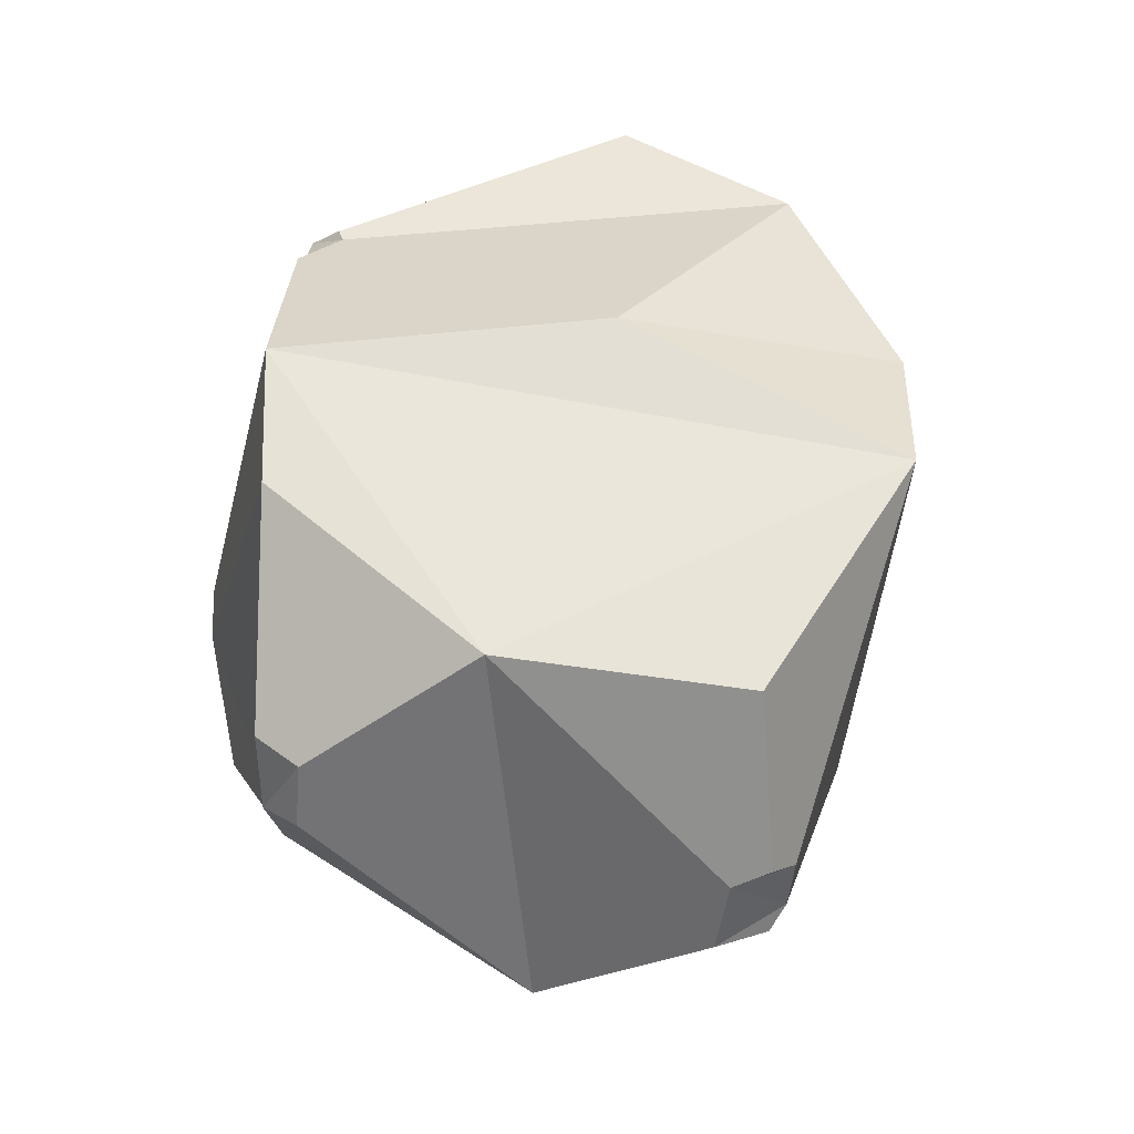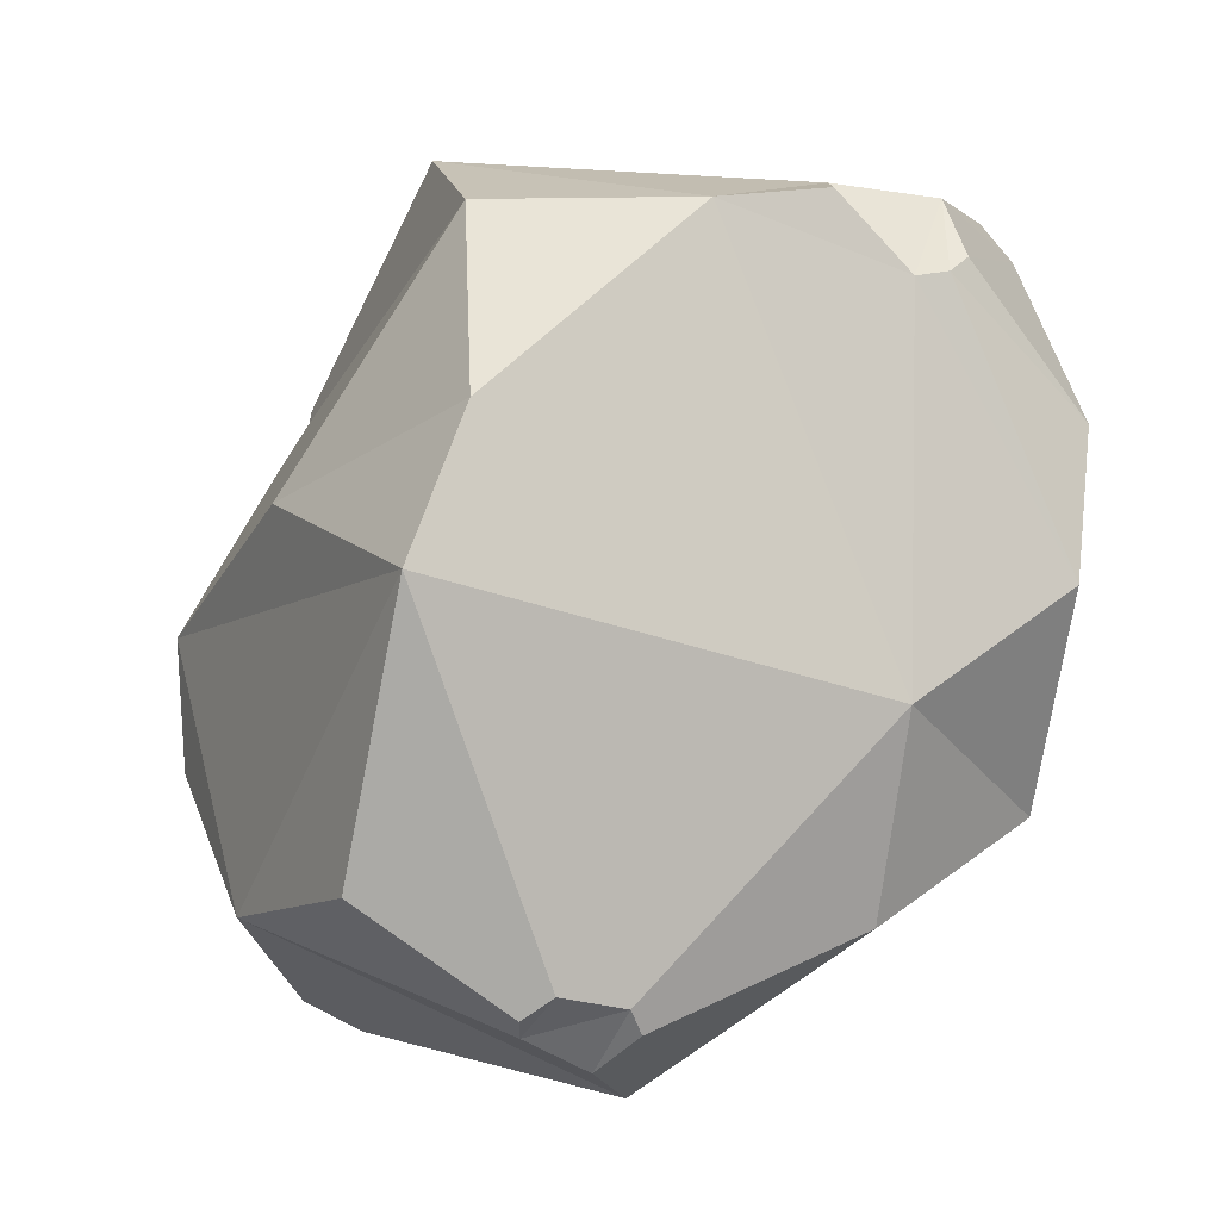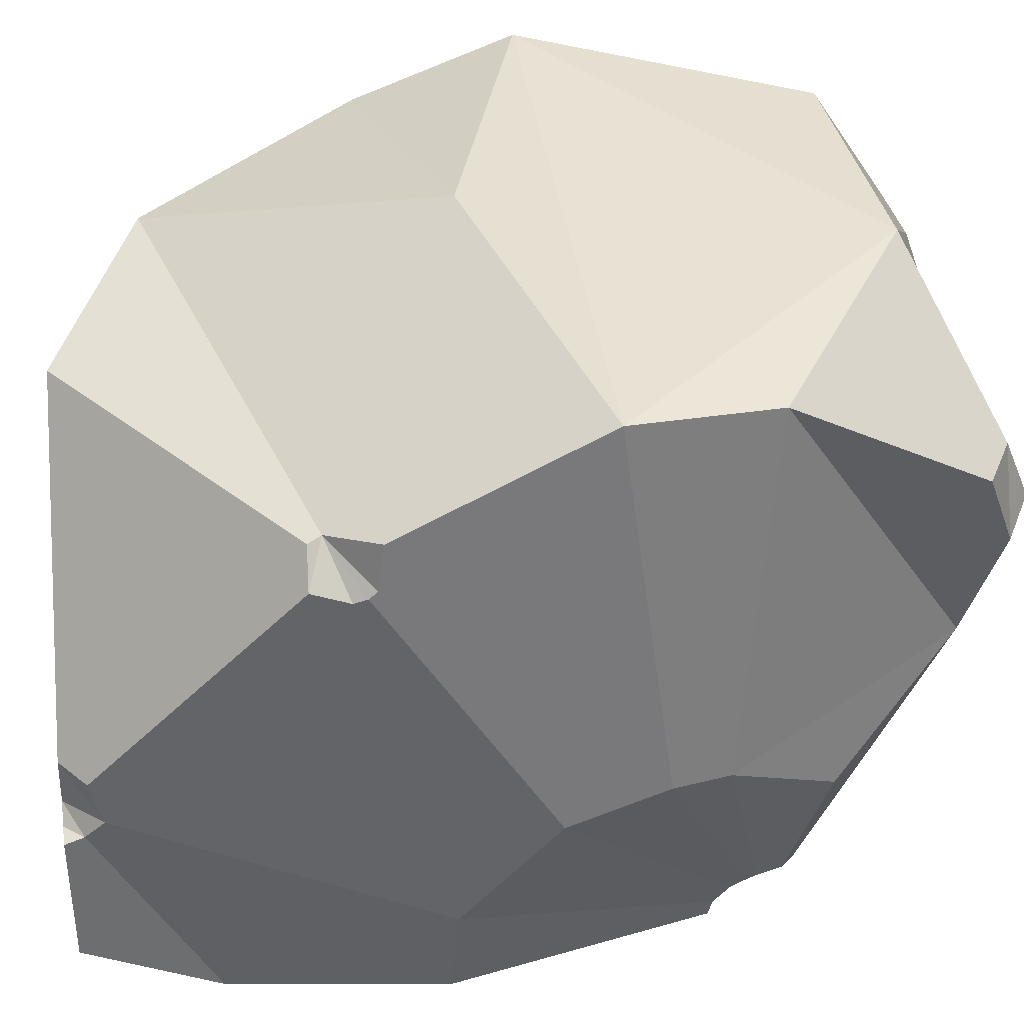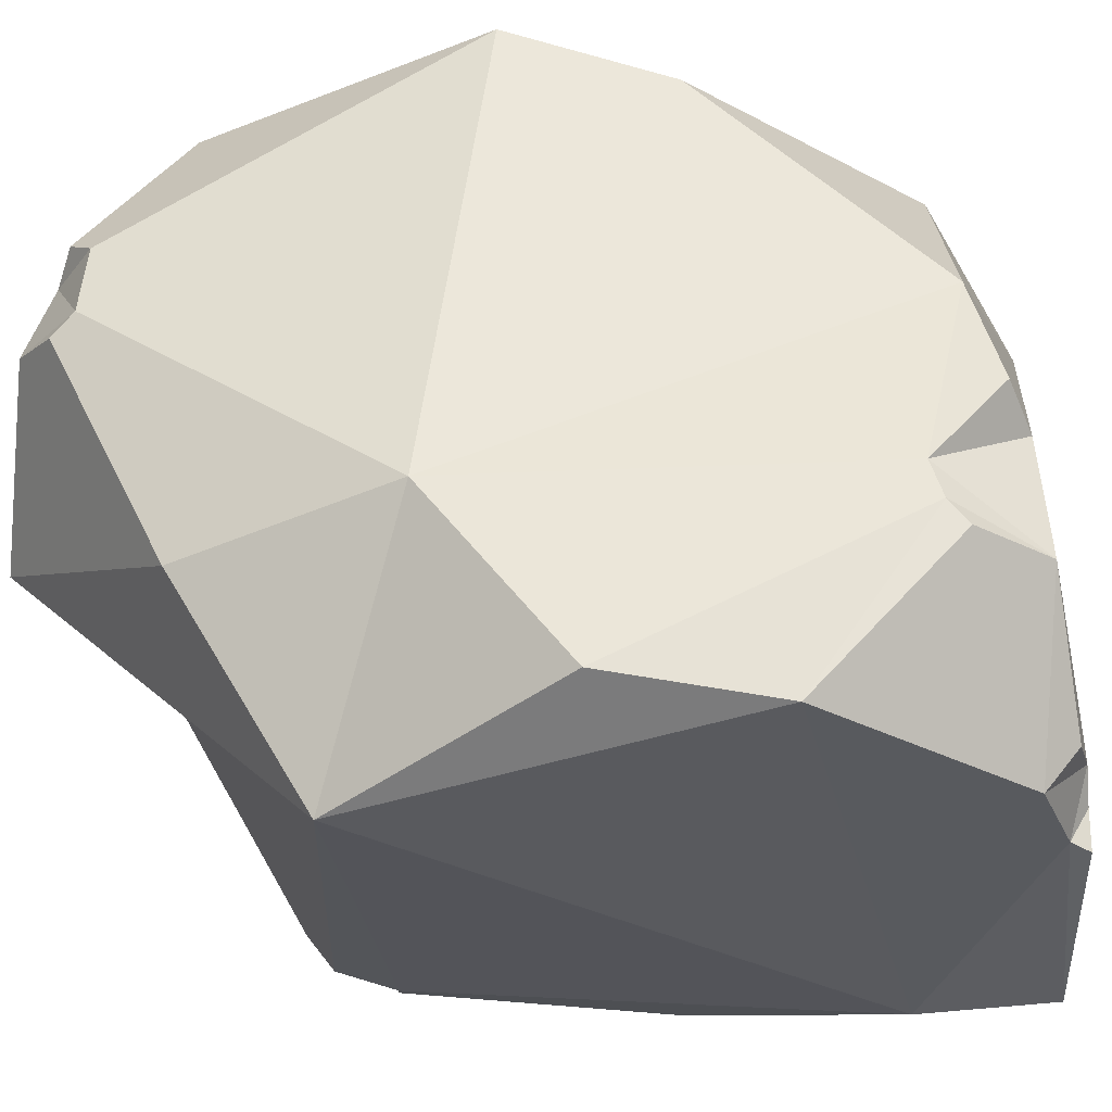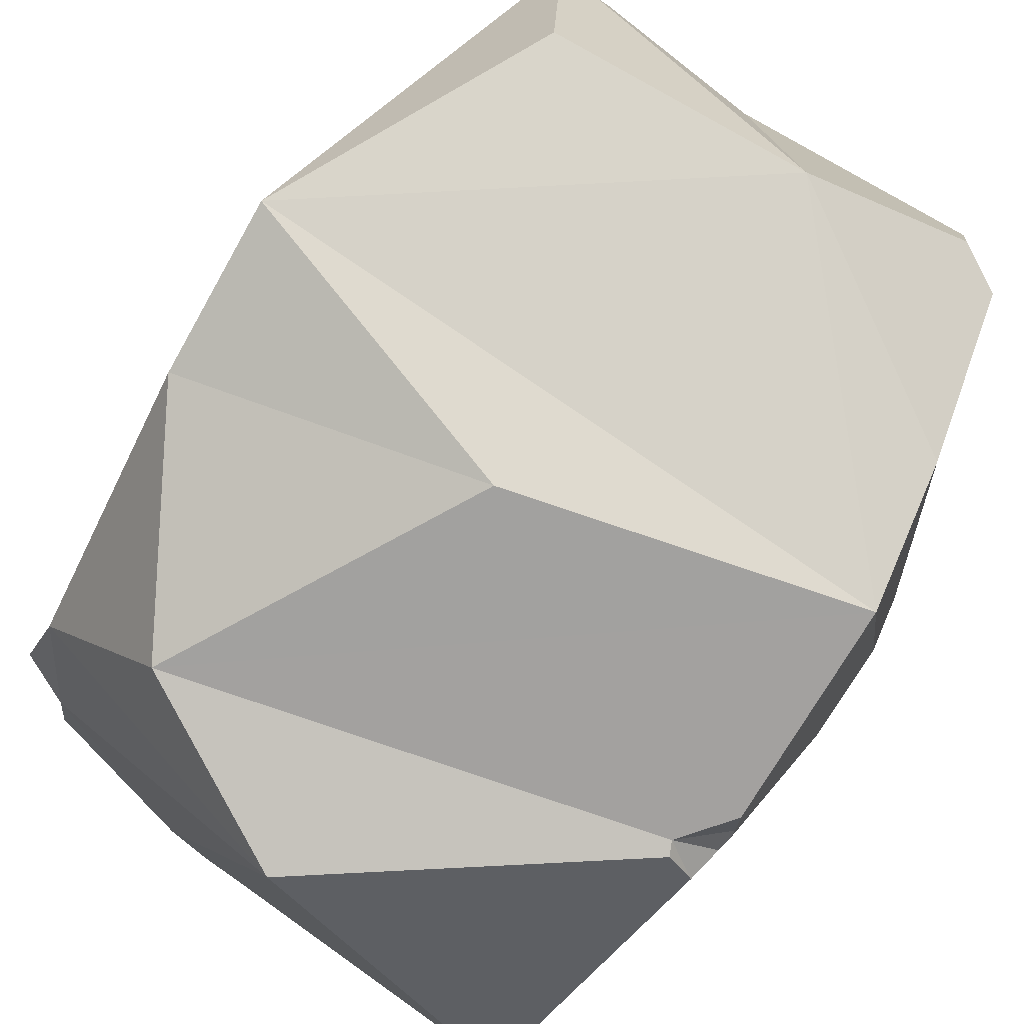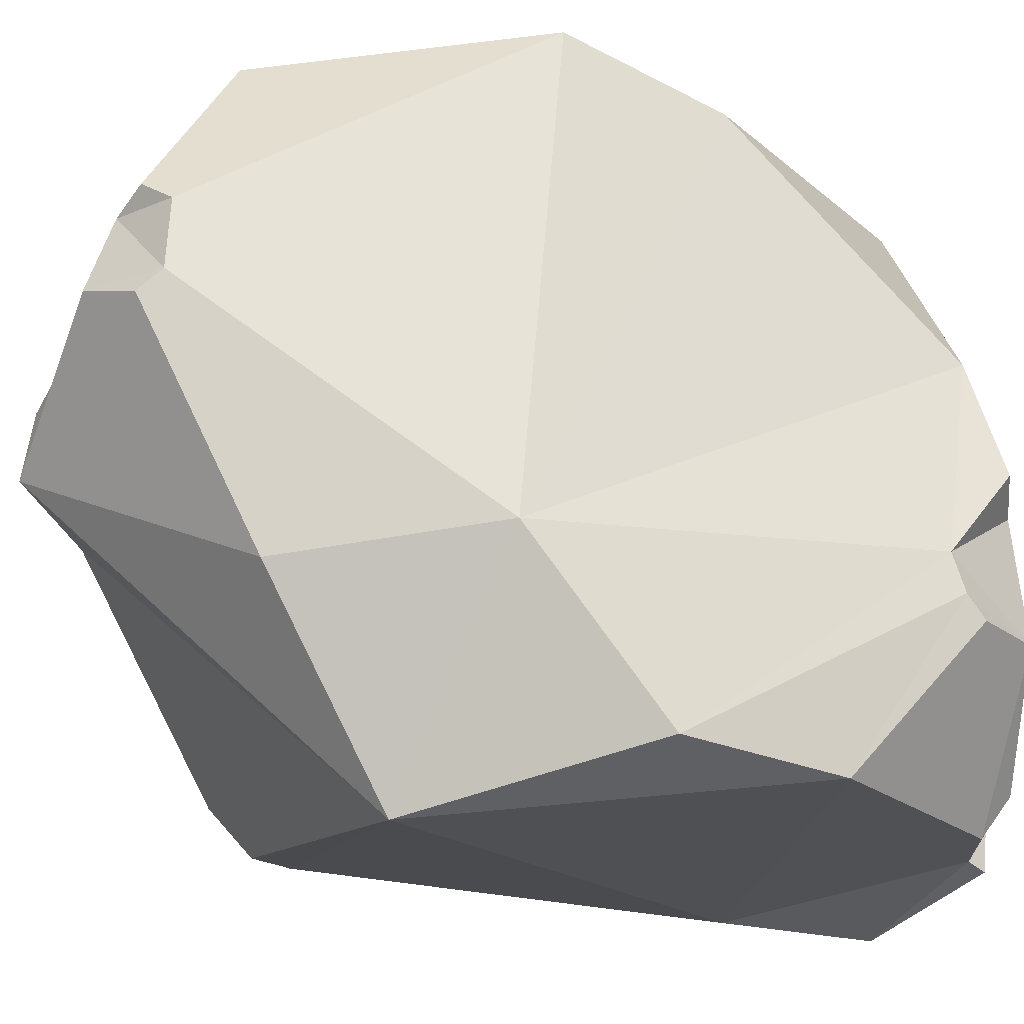
<metadata>
{"format":"obj","ext":"obj","renderer":"f3d","projection":"perspective","resolution":1024,"background":"white","views":[{"elev":-32.7,"azim":170.6,"up":"+Z"},{"elev":-15.4,"azim":-120.3,"up":"+Z"},{"elev":35.7,"azim":73.9,"up":"+Y"},{"elev":-30.8,"azim":-95.9,"up":"+Y"},{"elev":77.9,"azim":25.9,"up":"+Y"},{"elev":-19.2,"azim":-115.6,"up":"+Y"}]}
</metadata>
<code>
g default
v 0.5928 0.5577 0.01034
v -0.4777 0.6283 -0.1389
v 0.5819 0.5358 -0.2389
v 0.2232 0.5758 -0.5481
v -0.3338 0.4613 0.534
v -0.5023 0.534 0.1351
v 0.6412 -0.08568 -0.06777
v 0.6363 -0.08601 -0.1642
v 0.6174 -0.1454 0.09465
v 0.5151 -0.5316 0.2526
v 0.5774 -0.1963 -0.3616
v -0.3359 -0.6283 -0.3575
v 0.3702 -0.5751 0.5951
v 0.4884 -0.005246 -0.5889
v 0.5546 -0.3526 0.2464
v -0.04931 0.3801 0.7317
v 0.3667 -0.4453 0.8212
v 0.1763 -0.6258 0.7832
v -0.6113 -0.5634 0.2522
v -0.5698 0.1453 0.5189
v -0.6091 -0.5279 -0.0292
v -0.5577 -0.2222 -0.2555
v -0.3747 -0.2733 -0.5799
v 0.04909 -0.05889 -0.8248
v -0.2108 0.5882 -0.5791
v 0.4683 0.3659 0.4173
v 0.476 0.36 0.4414
v 0.52 0.3053 0.4512
v 0.5394 0.2888 0.3917
v 0.5472 0.2982 0.3703
v 0.5488 0.3101 0.3563
v 0.5464 0.3892 0.3447
v 0.3865 -0.08741 0.7808
v 0.3233 -0.08512 0.8158
v 0.3066 -0.178 0.8152
v 0.3349 -0.2054 0.8203
v 0.3679 -0.2138 0.8248
v 0.3685 -0.2053 0.7918
v 0.3892 -0.165 0.7606
v -0.2889 -0.5338 0.7112
v -0.3391 -0.4924 0.7004
v -0.4179 -0.506 0.6707
v -0.4137 -0.5781 0.6148
v -0.2756 -0.5807 0.6844
v -0.2773 -0.5959 0.7135
v -0.3295 0.2863 -0.7208
v -0.281 0.3224 -0.755
v -0.2183 0.2873 -0.7718
v -0.2179 0.1592 -0.818
v -0.3192 0.1292 -0.7683
v -0.3426 0.1636 -0.733
v 0.4775 0.2265 -0.6868
v 0.4857 0.3363 -0.6398
v 0.5573 0.3242 -0.5842
v 0.5321 0.1887 -0.6399
v 0.4967 -0.4598 -0.229
v 0.4854 -0.4968 -0.2041
v 0.4789 -0.5277 -0.1987
v 0.4598 -0.5322 -0.1991
v 0.3725 -0.5412 -0.3036
v 0.4739 -0.4399 -0.3465
v 0.501 -0.4336 -0.3159
v 0.5046 -0.4372 -0.2707
v 0.5032 -0.4433 -0.2544
v -0.57 -0.3054 0.6162
v -0.5452 -0.09306 0.6058
v -0.621 -0.05113 0.5593
v -0.6328 -0.197 0.434
v -0.6412 -0.2624 0.4527
v -0.6404 -0.3014 0.4861
v 0.01815 0.6246 0.09687
g rock56
f 2 1 4
f 2 71 1
f 9 29 15
f 1 3 4
f 3 1 7
f 5 71 6
f 3 7 8
f 9 57 56
f 16 26 5
f 59 10 13
f 63 11 8
f 14 60 12
f 8 64 63
f 11 61 14
f 59 12 60
f 10 57 15
f 18 36 35
f 13 10 15
f 44 19 13
f 29 33 39
f 31 9 7
f 38 17 13
f 34 28 27
f 17 36 18
f 18 13 17
f 43 65 70
f 68 20 22
f 41 35 16
f 21 68 22
f 20 66 16
f 65 42 41
f 12 21 22
f 6 2 22
f 20 6 22
f 12 22 23
f 50 24 23
f 48 25 4
f 25 46 2
f 24 48 4
f 22 46 51
f 25 2 4
f 23 24 12
f 24 14 12
f 14 54 3
f 54 4 3
f 14 52 55
f 19 21 12
f 6 20 5
f 16 5 20
f 19 12 13
f 26 1 5
f 8 14 3
f 8 11 14
f 29 30 26
f 1 31 7
f 38 39 35
f 13 39 38
f 43 44 41
f 18 44 13
f 49 50 51
f 51 23 22
f 53 55 52
f 4 52 24
f 63 64 61
f 7 56 64
f 68 69 65
f 19 69 21
f 2 6 71
f 5 1 71
f 9 30 29
f 9 15 57
f 16 27 26
f 59 58 10
f 63 62 11
f 14 61 60
f 8 7 64
f 11 62 61
f 59 13 12
f 10 58 57
f 35 40 18
f 40 45 18
f 44 43 19
f 39 15 29
f 29 28 33
f 31 30 9
f 38 37 17
f 27 16 34
f 34 33 28
f 17 37 36
f 70 19 43
f 43 42 65
f 68 67 20
f 40 35 41
f 35 34 16
f 21 69 68
f 20 67 66
f 16 66 41
f 66 65 41
f 50 49 24
f 48 47 25
f 25 47 46
f 24 49 48
f 22 2 46
f 14 55 54
f 54 53 4
f 14 24 52
f 26 32 1
f 32 26 31
f 26 27 28
f 31 26 30
f 28 29 26
f 1 32 31
f 39 33 34
f 34 35 39
f 35 36 38
f 36 37 38
f 13 15 39
f 45 40 44
f 40 41 44
f 41 42 43
f 18 45 44
f 51 46 48
f 46 47 48
f 48 49 51
f 51 50 23
f 53 54 55
f 4 53 52
f 64 56 60
f 56 57 59
f 60 56 59
f 57 58 59
f 60 61 64
f 61 62 63
f 7 9 56
f 70 65 69
f 65 66 68
f 66 67 68
f 19 70 69

</code>
